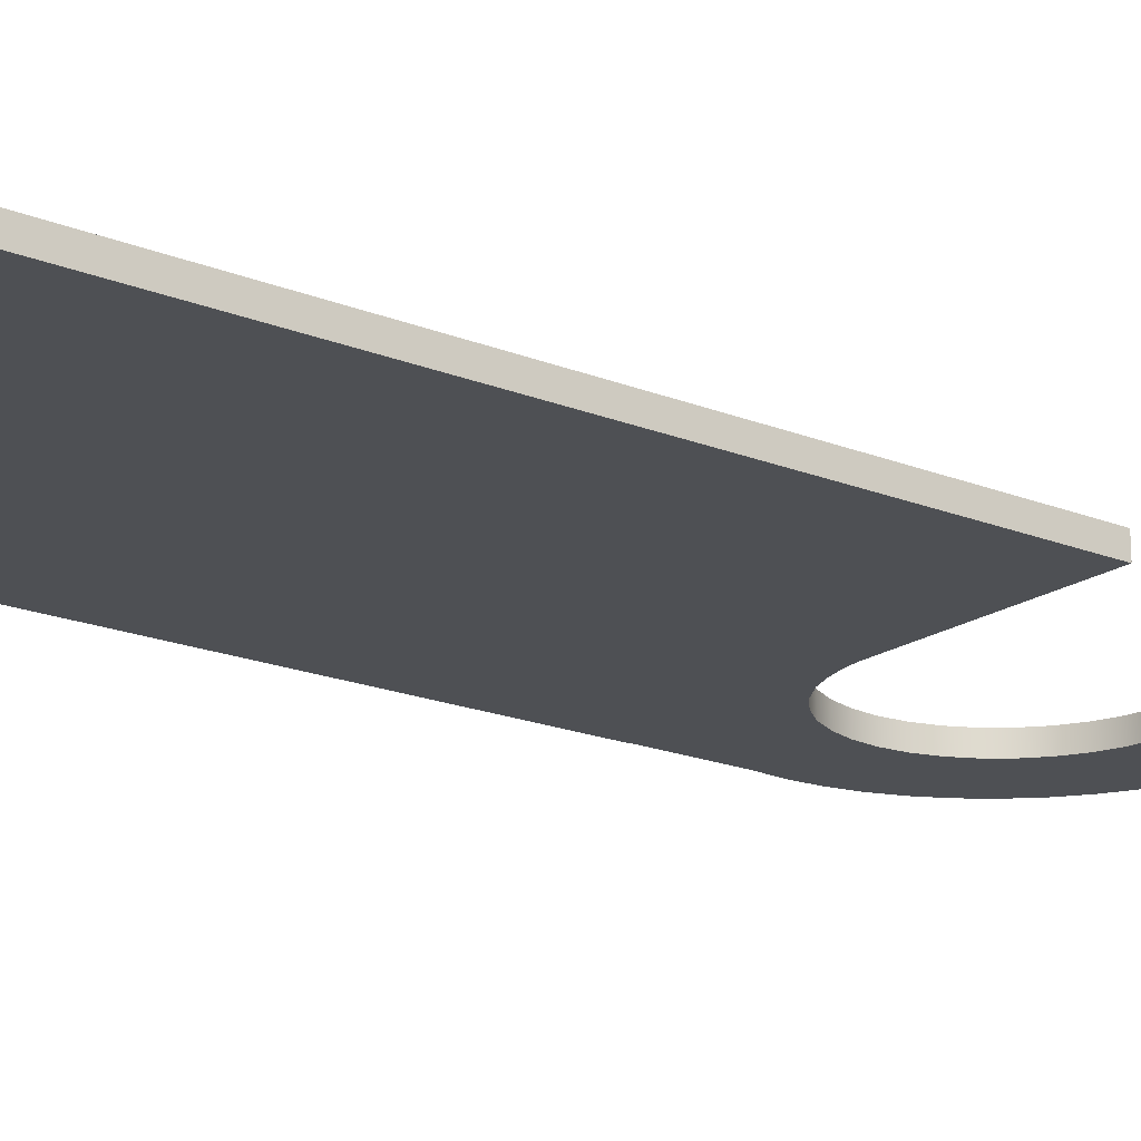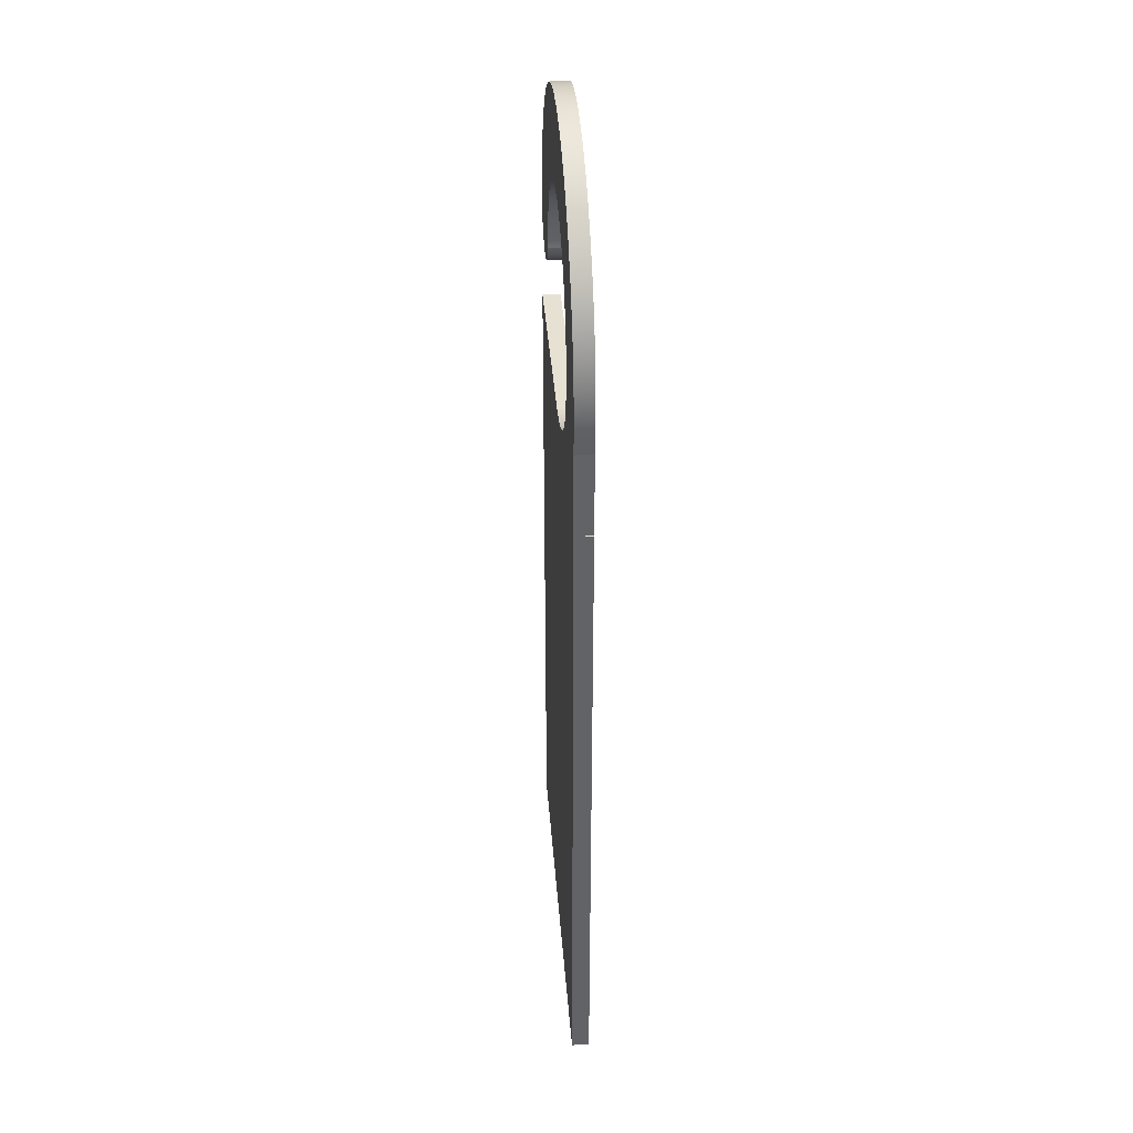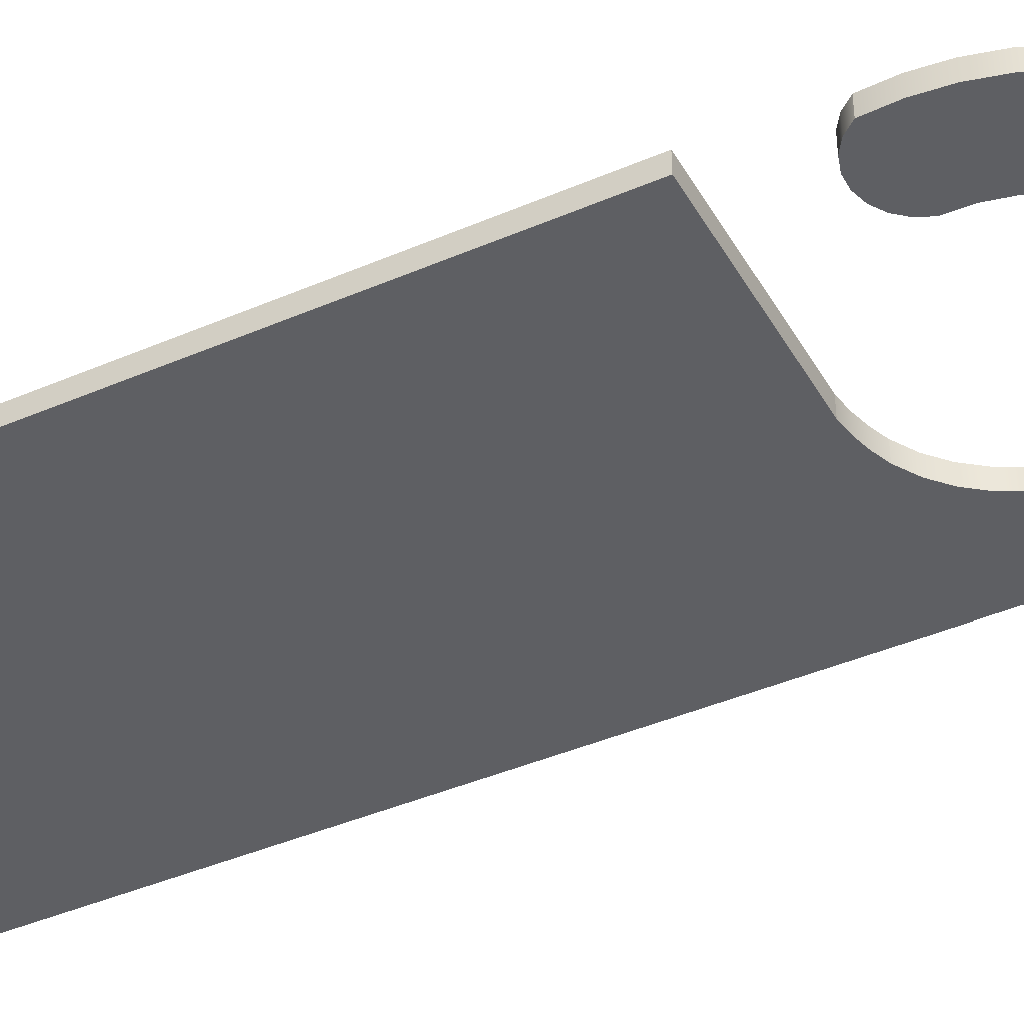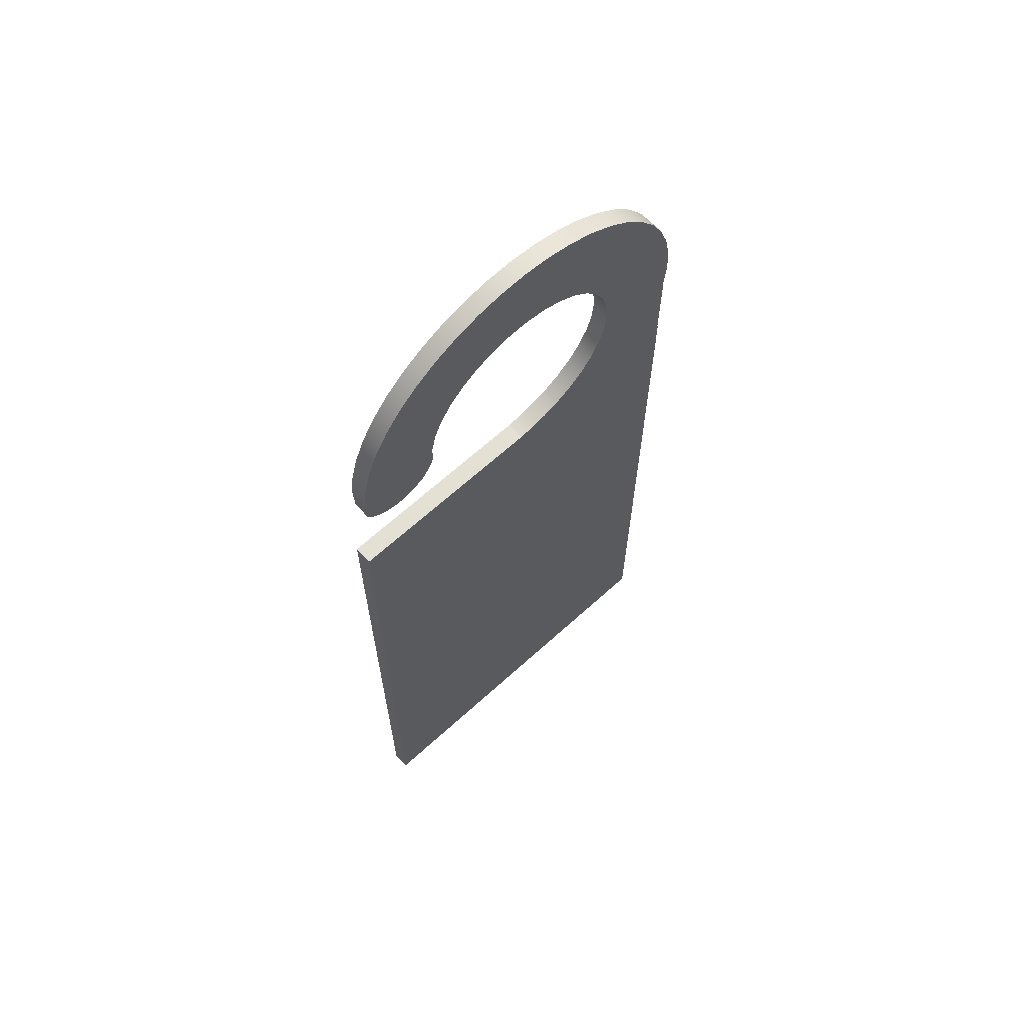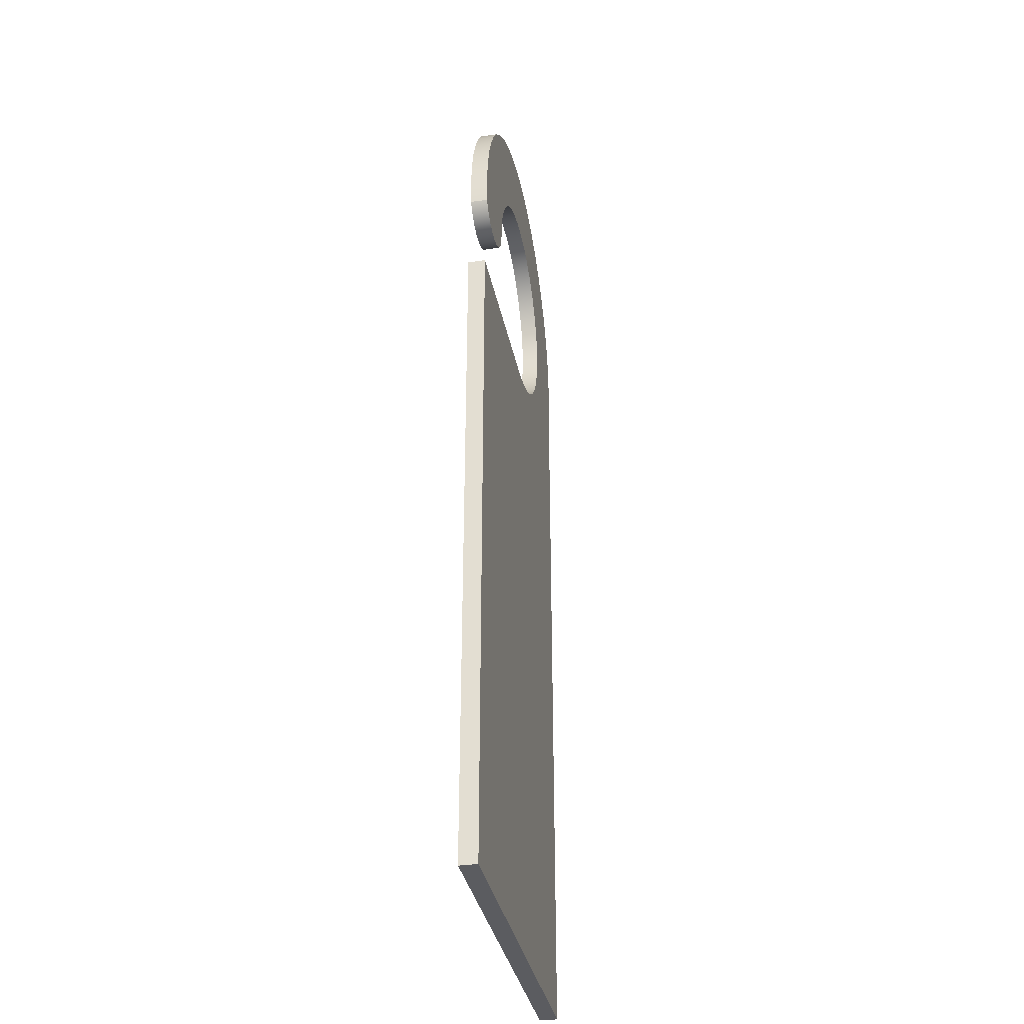
<metadata>
{"format":"obj","ext":"obj","renderer":"f3d","projection":"perspective","resolution":1024,"background":"white","views":[{"elev":-18.8,"azim":52.3,"up":"+Z"},{"elev":39.4,"azim":-94.4,"up":"+Y"},{"elev":-41.6,"azim":117.6,"up":"+Z"},{"elev":66.0,"azim":137.7,"up":"+Y"},{"elev":-34.6,"azim":101.1,"up":"+Y"}]}
</metadata>
<code>
v -3.2 6.2 0
v -3.2 4.759 0
v -3.2 4.759 0.3
v -3.2 6.2 0.3
v 3.288 -6.791 0
v 3.288 4.759 0
v 3.288 4.759 0.3
v 3.288 -6.791 0.3
v -3.212 -6.791 0
v 3.288 -6.791 0
v 3.288 -6.791 0.3
v -3.212 -6.791 0.3
v -3.212 4.759 0
v -3.212 -6.791 0
v -3.212 -6.791 0.3
v -3.212 4.759 0.3
v -3.2 4.759 0.3
v -3.2 4.759 0
v -3.212 4.759 0
v -3.212 4.759 0.3
v -3.2 6.2 0
v -3.2 6.2 0.3
v -3.238 6.653 0.3
v -3.212 7.108 0.3
v -3.121 7.553 0.3
v -2.969 7.982 0.3
v -2.757 8.385 0.3
v -2.491 8.754 0.3
v -2.175 9.081 0.3
v -1.816 9.36 0.3
v -1.421 9.586 0.3
v -0.9983 9.754 0.3
v -0.556 9.86 0.3
v -0.103 9.903 0.3
v 0.3514 9.881 0.3
v 0.7982 9.796 0.3
v 1.228 9.648 0.3
v 1.633 9.44 0.3
v 2.005 9.177 0.3
v 2.335 8.865 0.3
v 2.618 8.509 0.3
v 2.848 8.116 0.3
v 3.02 7.695 0.3
v 3.131 7.254 0.3
v 3.179 6.801 0.3
v 3.161 6.347 0.3
v 3.161 6.347 0
v 3.179 6.801 0
v 3.131 7.254 0
v 3.02 7.695 0
v 2.848 8.116 0
v 2.618 8.509 0
v 2.335 8.865 0
v 2.005 9.177 0
v 1.633 9.44 0
v 1.228 9.648 0
v 0.7982 9.796 0
v 0.3514 9.881 0
v -0.103 9.903 0
v -0.556 9.86 0
v -0.9983 9.754 0
v -1.421 9.586 0
v -1.816 9.36 0
v -2.175 9.081 0
v -2.491 8.754 0
v -2.757 8.385 0
v -2.969 7.982 0
v -3.121 7.553 0
v -3.212 7.108 0
v -3.238 6.653 0
v 1.826 6.522 0
v 1.913 6.328 0
v 2.052 6.167 0
v 2.231 6.052 0
v 2.436 5.994 0
v 2.649 5.998 0
v 2.852 6.062 0
v 3.027 6.182 0
v 3.161 6.347 0
v 3.161 6.347 0.3
v 3.027 6.182 0.3
v 2.852 6.062 0.3
v 2.649 5.998 0.3
v 2.436 5.994 0.3
v 2.231 6.052 0.3
v 2.052 6.167 0.3
v 1.913 6.328 0.3
v 1.826 6.522 0.3
v -0.821 4.952 0
v -1.123 5.13 0
v -1.386 5.361 0
v -1.601 5.638 0
v -1.76 5.95 0
v -1.858 6.286 0
v -1.892 6.634 0
v -1.859 6.983 0
v -1.762 7.32 0
v -1.603 7.632 0
v -1.389 7.909 0
v -1.127 8.141 0
v -0.8253 8.319 0
v -0.4959 8.438 0
v -0.1501 8.494 0
v 0.2 8.483 0
v 0.5419 8.407 0
v 0.8635 8.268 0
v 1.153 8.072 0
v 1.401 7.824 0
v 1.598 7.535 0
v 1.738 7.214 0
v 1.815 6.872 0
v 1.826 6.522 0
v 1.826 6.522 0.3
v 1.815 6.872 0.3
v 1.738 7.214 0.3
v 1.598 7.535 0.3
v 1.401 7.824 0.3
v 1.153 8.072 0.3
v 0.8635 8.268 0.3
v 0.5419 8.407 0.3
v 0.2 8.483 0.3
v -0.1501 8.494 0.3
v -0.4959 8.438 0.3
v -0.8253 8.319 0.3
v -1.127 8.141 0.3
v -1.389 7.909 0.3
v -1.603 7.632 0.3
v -1.762 7.32 0.3
v -1.859 6.983 0.3
v -1.892 6.634 0.3
v -1.858 6.286 0.3
v -1.76 5.95 0.3
v -1.601 5.638 0.3
v -1.386 5.361 0.3
v -1.123 5.13 0.3
v -0.821 4.952 0.3
v -0.0563 4.759 0
v -0.3178 4.795 0
v -0.5738 4.859 0
v -0.821 4.952 0
v -0.821 4.952 0.3
v -0.5738 4.859 0.3
v -0.3178 4.795 0.3
v -0.0563 4.759 0.3
v 3.288 4.759 0
v -0.0563 4.759 0
v -0.0563 4.759 0.3
v 3.288 4.759 0.3
v 3.288 4.759 0.3
v -0.0563 4.759 0.3
v -0.3178 4.795 0.3
v -0.5738 4.859 0.3
v -0.821 4.952 0.3
v -1.123 5.13 0.3
v -1.386 5.361 0.3
v -1.601 5.638 0.3
v -1.76 5.95 0.3
v -1.858 6.286 0.3
v -1.892 6.634 0.3
v -1.859 6.983 0.3
v -1.762 7.32 0.3
v -1.603 7.632 0.3
v -1.389 7.909 0.3
v -1.127 8.141 0.3
v -0.8253 8.319 0.3
v -0.4959 8.438 0.3
v -0.1501 8.494 0.3
v 0.2 8.483 0.3
v 0.5419 8.407 0.3
v 0.8635 8.268 0.3
v 1.153 8.072 0.3
v 1.401 7.824 0.3
v 1.598 7.535 0.3
v 1.738 7.214 0.3
v 1.815 6.872 0.3
v 1.826 6.522 0.3
v 1.913 6.328 0.3
v 2.052 6.167 0.3
v 2.231 6.052 0.3
v 2.436 5.994 0.3
v 2.649 5.998 0.3
v 2.852 6.062 0.3
v 3.027 6.182 0.3
v 3.161 6.347 0.3
v 3.179 6.801 0.3
v 3.131 7.254 0.3
v 3.02 7.695 0.3
v 2.848 8.116 0.3
v 2.618 8.509 0.3
v 2.335 8.865 0.3
v 2.005 9.177 0.3
v 1.633 9.44 0.3
v 1.228 9.648 0.3
v 0.7982 9.796 0.3
v 0.3514 9.881 0.3
v -0.103 9.903 0.3
v -0.556 9.86 0.3
v -0.9983 9.754 0.3
v -1.421 9.586 0.3
v -1.816 9.36 0.3
v -2.175 9.081 0.3
v -2.491 8.754 0.3
v -2.757 8.385 0.3
v -2.969 7.982 0.3
v -3.121 7.553 0.3
v -3.212 7.108 0.3
v -3.238 6.653 0.3
v -3.2 6.2 0.3
v -3.2 4.759 0.3
v -3.212 4.759 0.3
v -3.212 -6.791 0.3
v 3.288 -6.791 0.3
v -0.0563 4.759 0
v 3.288 4.759 0
v 3.288 -6.791 0
v -3.212 -6.791 0
v -3.212 4.759 0
v -3.2 4.759 0
v -3.2 6.2 0
v -3.238 6.653 0
v -3.212 7.108 0
v -3.121 7.553 0
v -2.969 7.982 0
v -2.757 8.385 0
v -2.491 8.754 0
v -2.175 9.081 0
v -1.816 9.36 0
v -1.421 9.586 0
v -0.9983 9.754 0
v -0.556 9.86 0
v -0.103 9.903 0
v 0.3514 9.881 0
v 0.7982 9.796 0
v 1.228 9.648 0
v 1.633 9.44 0
v 2.005 9.177 0
v 2.335 8.865 0
v 2.618 8.509 0
v 2.848 8.116 0
v 3.02 7.695 0
v 3.131 7.254 0
v 3.179 6.801 0
v 3.161 6.347 0
v 3.027 6.182 0
v 2.852 6.062 0
v 2.649 5.998 0
v 2.436 5.994 0
v 2.231 6.052 0
v 2.052 6.167 0
v 1.913 6.328 0
v 1.826 6.522 0
v 1.815 6.872 0
v 1.738 7.214 0
v 1.598 7.535 0
v 1.401 7.824 0
v 1.153 8.072 0
v 0.8635 8.268 0
v 0.5419 8.407 0
v 0.2 8.483 0
v -0.1501 8.494 0
v -0.4959 8.438 0
v -0.8253 8.319 0
v -1.127 8.141 0
v -1.389 7.909 0
v -1.603 7.632 0
v -1.762 7.32 0
v -1.859 6.983 0
v -1.892 6.634 0
v -1.858 6.286 0
v -1.76 5.95 0
v -1.601 5.638 0
v -1.386 5.361 0
v -1.123 5.13 0
v -0.821 4.952 0
v -0.5738 4.859 0
v -0.3178 4.795 0
g 67a85606-e33c-11ea-9e19-54bf646e7e1f
f 1 2 4
f 4 2 3
g 67786d2e-e33c-11ea-9dce-54bf646e7e1f
f 5 6 8
f 8 6 7
g 6778bb4a-e33c-11ea-bc4b-54bf646e7e1f
f 9 10 12
f 12 10 11
g 67790986-e33c-11ea-8081-54bf646e7e1f
f 13 14 16
f 16 14 15
g 67795782-e33c-11ea-8dfb-54bf646e7e1f
f 18 19 17
f 17 19 20
g 6779a5c2-e33c-11ea-8ded-54bf646e7e1f
f 21 22 70
f 70 22 23
f 70 23 24
f 70 24 69
f 69 24 25
f 69 25 68
f 68 25 26
f 68 26 67
f 67 26 27
f 67 27 66
f 66 27 28
f 66 28 65
f 65 28 29
f 65 29 64
f 64 29 30
f 64 30 63
f 63 30 31
f 63 31 62
f 62 31 32
f 62 32 61
f 61 32 33
f 61 33 60
f 60 33 34
f 60 34 59
f 59 34 35
f 59 35 58
f 58 35 36
f 58 36 57
f 57 36 37
f 57 37 56
f 56 37 38
f 56 38 55
f 55 38 39
f 55 39 54
f 54 39 40
f 54 40 53
f 53 40 41
f 53 41 52
f 52 41 42
f 52 42 51
f 51 42 43
f 51 43 50
f 50 43 44
f 50 44 49
f 49 44 45
f 49 45 48
f 48 45 47
f 47 45 46
g 677a1af0-e33c-11ea-a268-54bf646e7e1f
f 88 71 87
f 87 71 72
f 87 72 86
f 86 72 73
f 86 73 85
f 85 73 74
f 85 74 84
f 84 74 75
f 84 75 83
f 83 75 76
f 83 76 82
f 82 76 77
f 82 77 81
f 81 77 78
f 81 78 80
f 80 78 79
g 677a9012-e33c-11ea-8510-54bf646e7e1f
f 136 89 135
f 135 89 90
f 135 90 134
f 134 90 91
f 134 91 133
f 133 91 92
f 133 92 132
f 132 92 93
f 132 93 131
f 131 93 94
f 131 94 130
f 130 94 95
f 130 95 129
f 129 95 96
f 129 96 128
f 128 96 97
f 128 97 127
f 127 97 98
f 127 98 126
f 126 98 99
f 126 99 125
f 125 99 100
f 125 100 124
f 124 100 101
f 124 101 123
f 123 101 102
f 123 102 122
f 122 102 103
f 122 103 121
f 121 103 104
f 121 104 120
f 120 104 105
f 120 105 119
f 119 105 106
f 119 106 118
f 118 106 107
f 118 107 117
f 117 107 108
f 117 108 116
f 116 108 109
f 116 109 115
f 115 109 110
f 115 110 114
f 114 110 111
f 114 111 113
f 113 111 112
g 677b2c5e-e33c-11ea-8769-54bf646e7e1f
f 144 137 143
f 143 137 138
f 143 138 139
f 140 141 139
f 139 141 142
f 139 142 143
g 677ba176-e33c-11ea-a057-54bf646e7e1f
f 145 146 148
f 148 146 147
g 677c3dba-e33c-11ea-8298-54bf646e7e1f
f 149 150 212
f 212 150 211
f 211 150 151
f 211 151 152
f 152 153 211
f 211 153 154
f 211 154 209
f 209 154 155
f 209 155 156
f 156 157 209
f 209 157 158
f 209 158 208
f 208 158 159
f 208 159 207
f 207 159 206
f 206 159 205
f 205 159 204
f 204 159 203
f 203 159 160
f 203 160 202
f 202 160 161
f 202 161 201
f 201 161 162
f 201 162 200
f 200 162 163
f 200 163 199
f 199 163 164
f 199 164 198
f 198 164 165
f 198 165 197
f 197 165 166
f 197 166 167
f 197 167 196
f 196 167 168
f 196 168 195
f 195 168 169
f 195 169 194
f 194 169 170
f 194 170 193
f 193 170 171
f 193 171 192
f 192 171 172
f 192 172 173
f 192 173 191
f 191 173 174
f 191 174 190
f 190 174 175
f 190 175 189
f 189 175 179
f 189 179 180
f 176 177 175
f 175 177 178
f 175 178 179
f 189 180 188
f 188 180 181
f 188 181 187
f 187 181 182
f 187 182 186
f 186 182 183
f 186 183 185
f 185 183 184
f 209 210 211
g 677d0106-e33c-11ea-9d47-54bf646e7e1f
f 214 215 213
f 213 215 216
f 213 216 276
f 276 216 275
f 275 216 274
f 274 216 273
f 273 216 218
f 273 218 272
f 272 218 271
f 271 218 270
f 270 218 269
f 269 218 219
f 269 219 268
f 268 219 220
f 268 220 221
f 216 217 218
f 221 222 268
f 268 222 223
f 268 223 224
f 268 224 267
f 267 224 225
f 267 225 266
f 266 225 226
f 266 226 265
f 265 226 227
f 265 227 264
f 264 227 228
f 264 228 263
f 263 228 229
f 263 229 262
f 262 229 230
f 262 230 261
f 261 230 260
f 260 230 231
f 260 231 259
f 259 231 232
f 259 232 258
f 258 232 233
f 258 233 257
f 257 233 234
f 257 234 256
f 256 234 235
f 256 235 255
f 255 235 254
f 254 235 236
f 254 236 253
f 253 236 237
f 253 237 252
f 252 237 238
f 252 238 248
f 248 238 247
f 247 238 239
f 247 239 246
f 246 239 240
f 246 240 245
f 245 240 241
f 245 241 244
f 244 241 242
f 244 242 243
f 248 249 252
f 252 249 250
f 252 250 251

</code>
